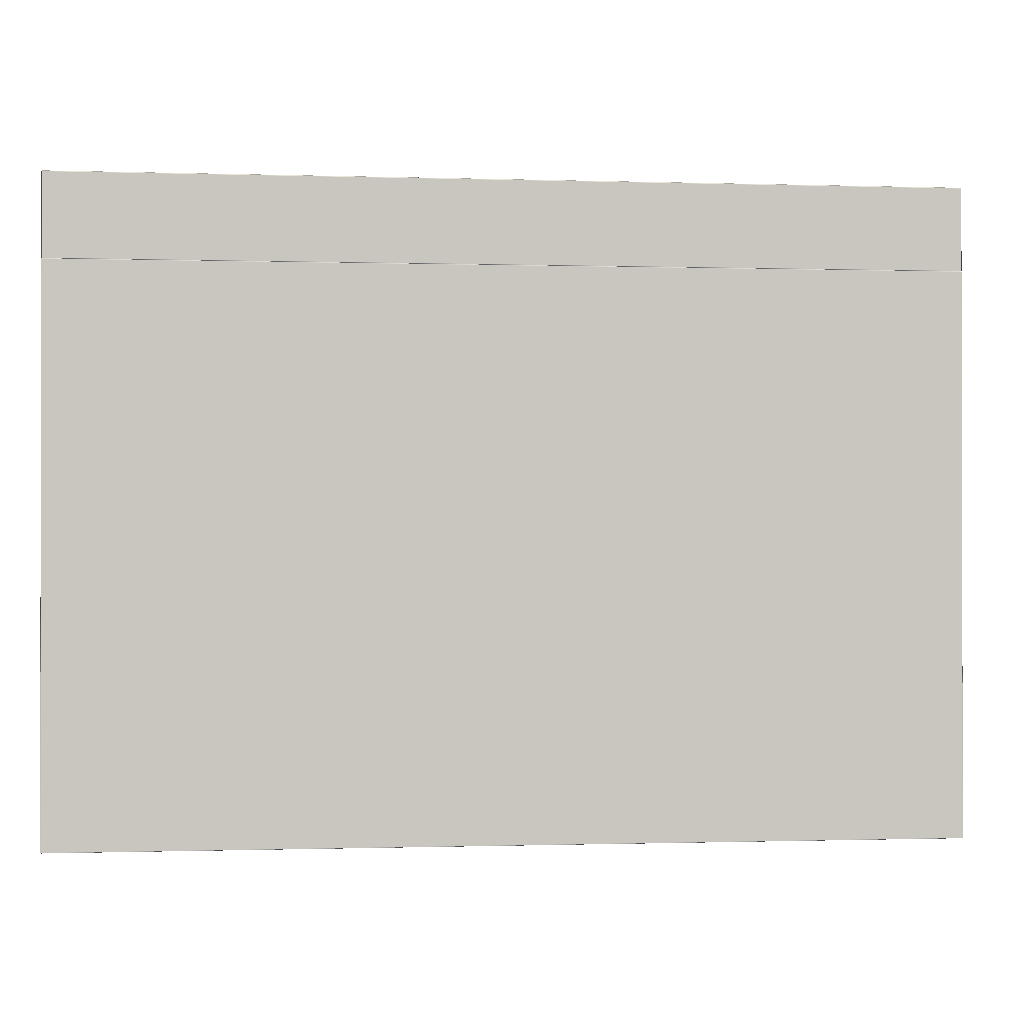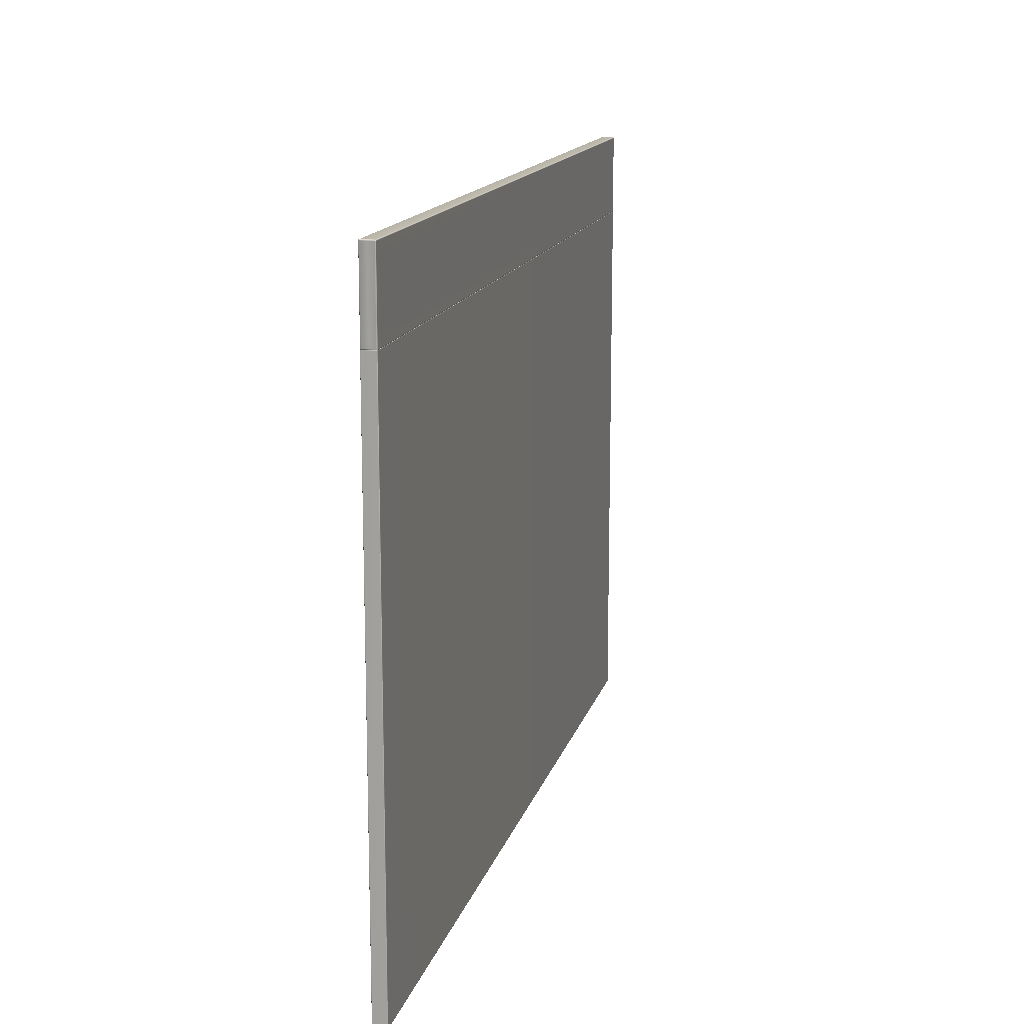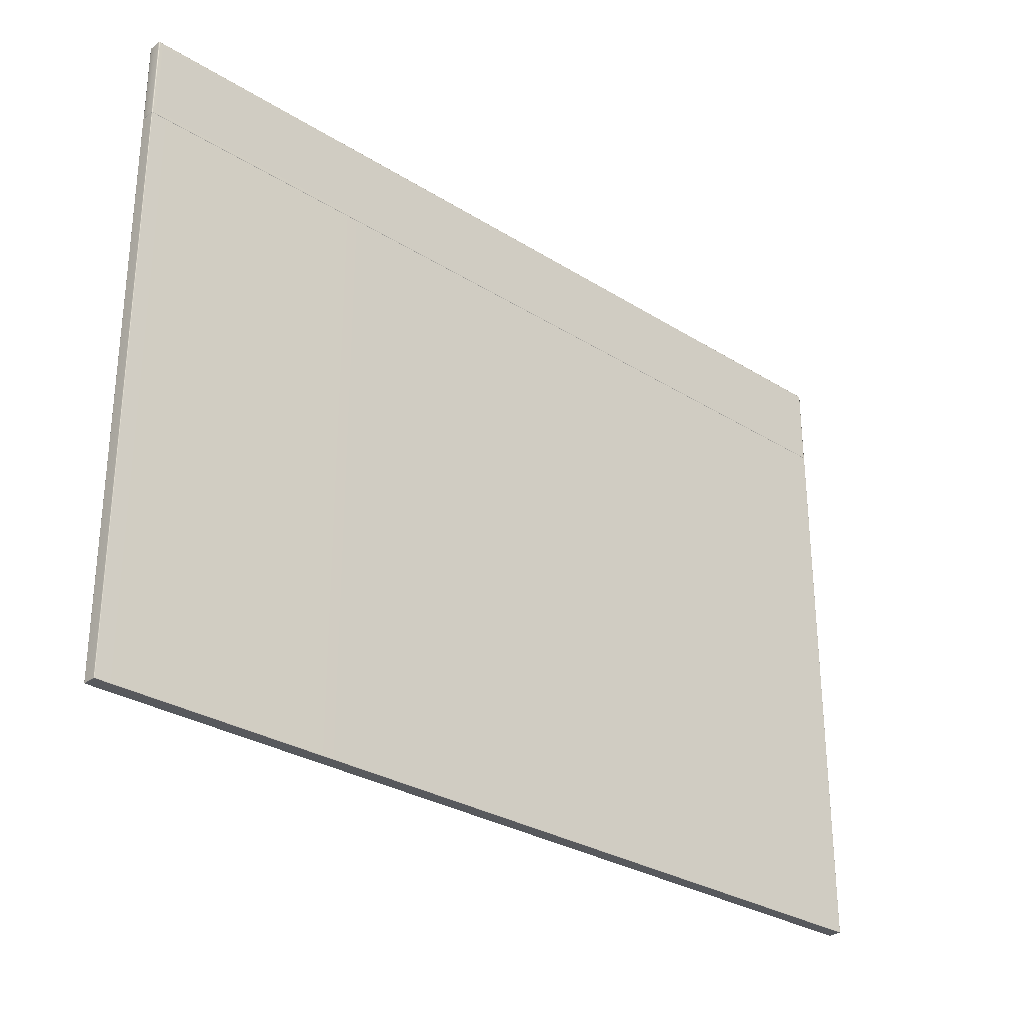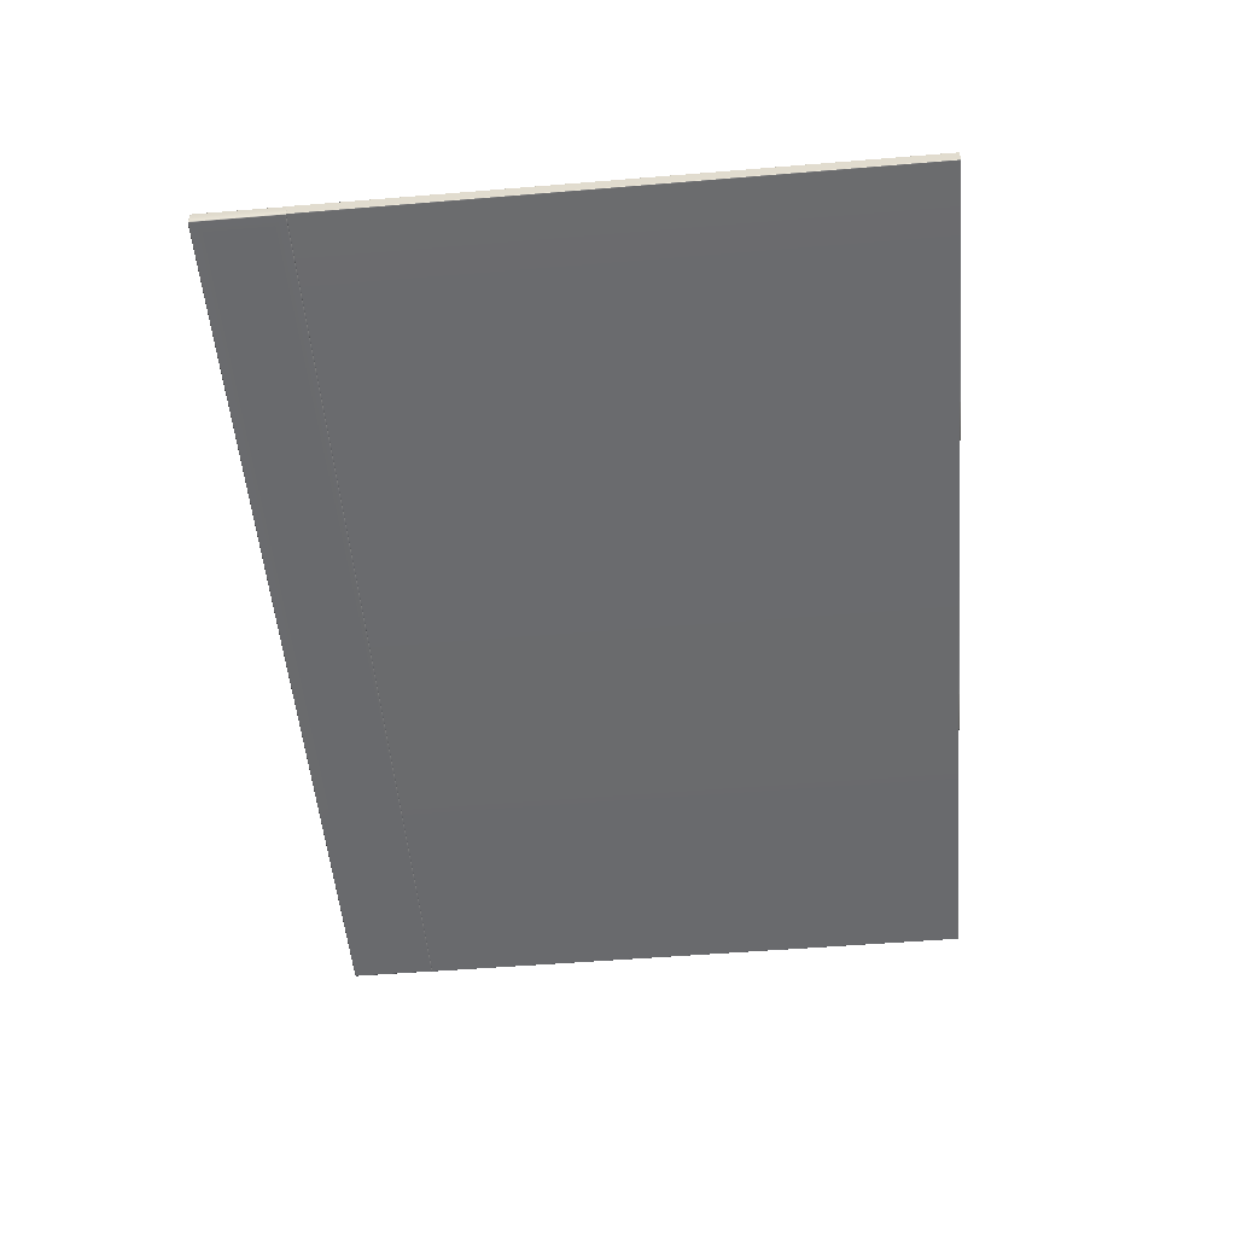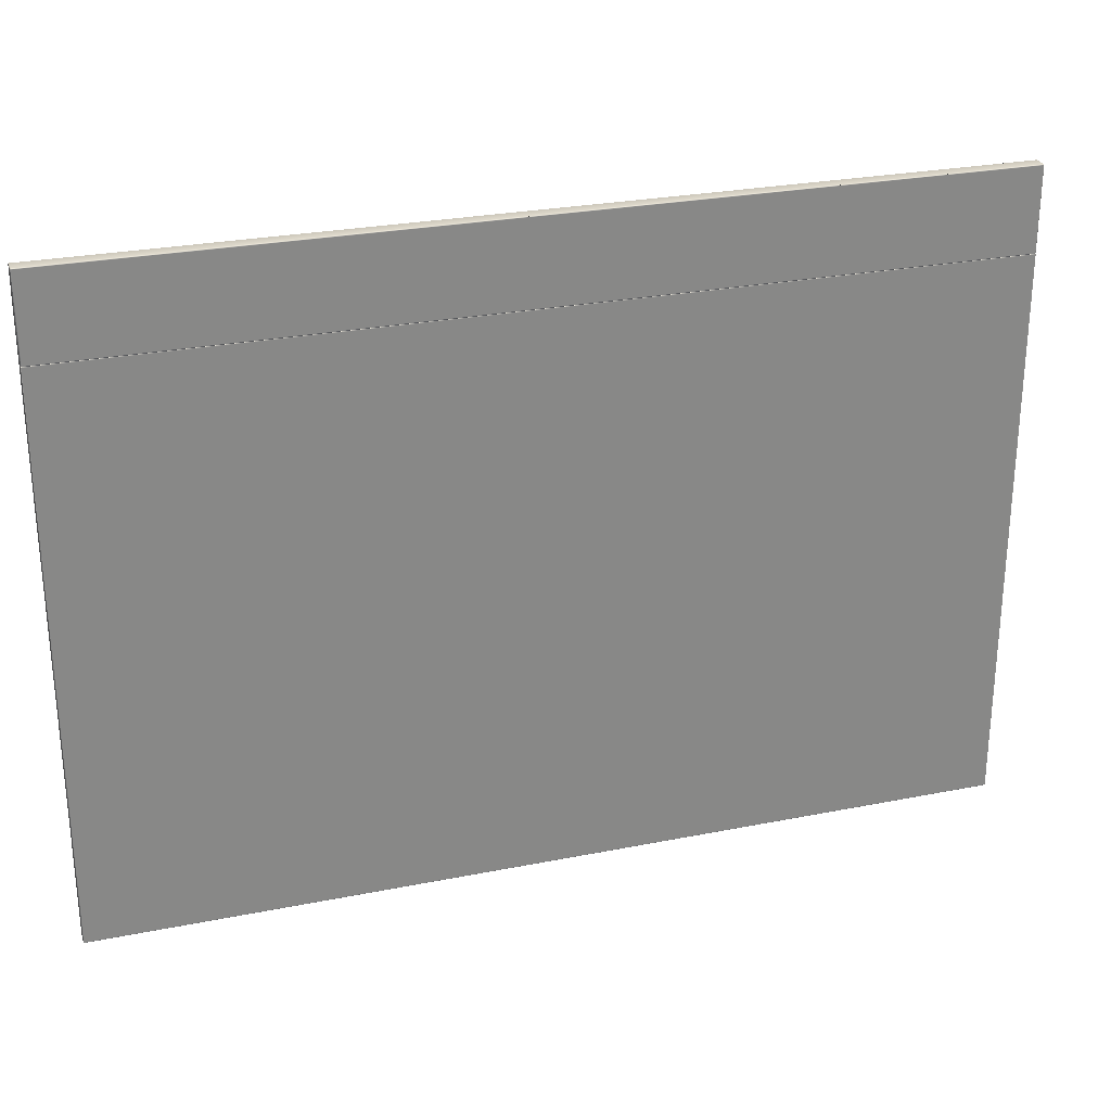
<metadata>
{"format":"obj","ext":"obj","renderer":"f3d","projection":"perspective","resolution":1024,"background":"white","views":[{"elev":-0.6,"azim":-6.7,"up":"+Z"},{"elev":14.6,"azim":103.9,"up":"+Z"},{"elev":-29.4,"azim":137.2,"up":"+Z"},{"elev":-53.3,"azim":95.0,"up":"+Y"},{"elev":27.0,"azim":-17.2,"up":"+Z"}]}
</metadata>
<code>
g ENV_endPlatform_MO
v -31 -0.4995 18.03
v -31 -0.4995 22
v 31 -0.4995 22
v 31 -0.4995 18.03
v -31 0.5005 22
v -31 0.5005 18.03
v 31 0.5005 18.03
v 31 0.5005 22
v -32 0.0004864 17.11
v -31.98 -0.4253 17.05
v -31.98 0.0004864 17.05
v -32 -0.4253 17.11
v -32 0.0004864 22.92
v -32 -0.4253 22.92
v -31.98 0.0004864 22.98
v -31.98 -0.4253 22.98
v -31.98 0.0004864 17.05
v -31.98 -0.4253 17.05
v -31.92 -0.4253 17.03
v -31.92 0.0004864 17.03
v 31.92 -0.4253 17.03
v 31.92 0.0004864 17.03
v 31.98 -0.4253 17.05
v 31.98 0.0004864 17.05
v 31.98 0.0004864 17.05
v 31.98 -0.4253 17.05
v 32 -0.4253 17.11
v 32 0.0004864 17.11
v 32 -0.4253 22.92
v 32 0.0004864 22.92
v 31.98 -0.4253 22.98
v 31.98 0.0004864 22.98
v -31.98 -0.4253 22.98
v -31.98 0.0004864 22.98
v -31.92 0.0004864 23
v -31.92 -0.4253 23
v 31.92 0.0004864 23
v 31.92 -0.4253 23
v 31.98 0.0004864 22.98
v 31.98 -0.4253 22.98
v -31.92 -0.4995 17.11
v -31 -0.4995 18.03
v 31 -0.4995 18.03
v 31.92 -0.4995 17.11
v 31.92 -0.478 17.05
v 31.97 -0.4683 17.06
v 31.95 -0.4419 17.08
v 31.92 -0.4478 17.07
v -31.92 -0.478 17.05
v -31.97 -0.4683 17.06
v -31.92 -0.4478 17.07
v -31.95 -0.4419 17.08
v 31.92 -0.4995 17.11
v 31 -0.4995 18.03
v 31 -0.4995 22
v 31.92 -0.4995 22.92
v 31.98 -0.478 22.92
v 31.97 -0.4683 22.97
v 31.95 -0.4419 22.95
v 31.96 -0.4478 22.92
v 31.98 -0.478 17.11
v 31.97 -0.4683 17.06
v 31.96 -0.4478 17.11
v 31.95 -0.4419 17.08
v 31.92 -0.4995 22.92
v 31 -0.4995 22
v -31 -0.4995 22
v -31.92 -0.4995 22.92
v -31.92 -0.478 22.98
v -31.97 -0.4683 22.97
v -31.95 -0.4419 22.95
v -31.92 -0.4478 22.96
v 31.92 -0.4478 22.96
v 31.92 -0.478 22.98
v 31.97 -0.4683 22.97
v 31.95 -0.4419 22.95
v -31.92 -0.4995 22.92
v -31 -0.4995 22
v -31 -0.4995 18.03
v -31.92 -0.4995 17.11
v -31.98 -0.478 17.11
v -31.97 -0.4683 17.06
v -31.95 -0.4419 17.08
v -31.96 -0.4478 17.11
v -31.96 -0.4478 22.92
v -31.98 -0.478 22.92
v -31.97 -0.4683 22.97
v -31.95 -0.4419 22.95
v -31.92 0.5005 22.92
v -31 0.5005 22
v 31 0.5005 22
v 31.92 0.5005 22.92
v 31.92 0.478 22.98
v 31.97 0.4683 22.97
v 31.95 0.4419 22.95
v 31.92 0.4478 22.96
v -31.92 0.4478 22.96
v -31.92 0.478 22.98
v -31.97 0.4683 22.97
v -31.95 0.4419 22.95
v 31.92 0.5005 22.92
v 31 0.5005 22
v 31 0.5005 18.03
v 31.92 0.5005 17.11
v 31.98 0.478 17.11
v 31.97 0.4683 17.06
v 31.95 0.4419 17.08
v 31.96 0.4478 17.11
v 31.96 0.4478 22.92
v 31.98 0.478 22.92
v 31.97 0.4683 22.97
v 31.95 0.4419 22.95
v 31.92 0.5005 17.11
v 31 0.5005 18.03
v -31 0.5005 18.03
v -31.92 0.5005 17.11
v -31.92 0.478 17.05
v -31.97 0.4683 17.06
v -31.95 0.4419 17.08
v -31.92 0.4478 17.07
v 31.92 0.4478 17.07
v 31.92 0.478 17.05
v 31.97 0.4683 17.06
v 31.95 0.4419 17.08
v -31.92 0.5005 17.11
v -31 0.5005 18.03
v -31 0.5005 22
v -31.92 0.5005 22.92
v -31.98 0.478 22.92
v -31.97 0.4683 22.97
v -31.95 0.4419 22.95
v -31.96 0.4478 22.92
v -31.98 0.478 17.11
v -31.97 0.4683 17.06
v -31.96 0.4478 17.11
v -31.95 0.4419 17.08
v -31.98 0.4253 17.05
v -31.95 0.4419 17.08
v -31.96 0.4478 17.11
v -32 0.4253 17.11
v -31.98 0.0004864 17.05
v -31.96 0.4478 22.92
v -32 0.0004864 17.11
v -32 0.4253 22.92
v -31.95 0.4419 22.95
v -32 0.0004864 22.92
v -31.98 0.4253 22.98
v -31.98 0.0004864 22.98
v -31.98 0.4253 22.98
v -31.95 0.4419 22.95
v -31.92 0.4478 22.96
v -31.92 0.4253 23
v -31.98 0.0004864 22.98
v -31.92 0.0004864 23
v 31.92 0.4253 23
v 31.92 0.4478 22.96
v 31.95 0.4419 22.95
v 31.92 0.0004864 23
v 31.98 0.4253 22.98
v 31.98 0.0004864 22.98
v 31.98 0.4253 22.98
v 31.95 0.4419 22.95
v 31.96 0.4478 22.92
v 32 0.4253 22.92
v 31.98 0.0004864 22.98
v 32 0.0004864 22.92
v 32 0.0004864 17.11
v 32 0.4253 17.11
v 31.96 0.4478 17.11
v 31.95 0.4419 17.08
v 31.98 0.4253 17.05
v 31.98 0.0004864 17.05
v 31.98 0.4253 17.05
v 31.95 0.4419 17.08
v 31.92 0.4478 17.07
v 31.92 0.4253 17.03
v 31.98 0.0004864 17.05
v 31.92 0.0004864 17.03
v -31.92 0.4253 17.03
v -31.92 0.4478 17.07
v -31.95 0.4419 17.08
v -31.92 0.0004864 17.03
v -31.98 0.4253 17.05
v -31.98 0.0004864 17.05
v -31.95 -0.4419 17.08
v -31.98 -0.4253 17.05
v -32 -0.4253 17.11
v -31.96 -0.4478 17.11
v -31.96 -0.4478 22.92
v -32 -0.4253 22.92
v -31.98 -0.4253 22.98
v -31.95 -0.4419 22.95
v -31.98 -0.4253 17.05
v -31.95 -0.4419 17.08
v -31.92 -0.4478 17.07
v -31.92 -0.4253 17.03
v 31.92 -0.4478 17.07
v 31.92 -0.4253 17.03
v 31.95 -0.4419 17.08
v 31.98 -0.4253 17.05
v 31.98 -0.4253 17.05
v 31.95 -0.4419 17.08
v 31.96 -0.4478 17.11
v 32 -0.4253 17.11
v 31.96 -0.4478 22.92
v 32 -0.4253 22.92
v 31.95 -0.4419 22.95
v 31.98 -0.4253 22.98
v 31.98 -0.4253 22.98
v 31.95 -0.4419 22.95
v 31.92 -0.4478 22.96
v 31.92 -0.4253 23
v -31.92 -0.4253 23
v -31.92 -0.4478 22.96
v -31.95 -0.4419 22.95
v -31.98 -0.4253 22.98
v -31.98 -0.4858 -22.95
v -31.98 -0.479 -22.98
v -31.98 -0.4497 -22.98
v -32 -0.4497 -22.95
v -31.98 -0.4858 17.02
v -32 0.4497 -22.95
v -31.98 0.4497 -22.98
v -32 -0.4497 17.02
v -31.98 0.4858 -22.95
v -31.98 0.479 -22.98
v -32 0.4497 17.02
v -31.98 0.4858 17.02
v -31.98 0.4497 17.06
v -31.98 0.479 17.05
v -31.98 -0.4497 17.06
v -31.98 -0.479 17.05
v -31.98 -0.4497 -22.98
v -31.98 -0.479 -22.98
v -31.95 -0.4858 -22.98
v -31.95 -0.4497 -23
v -31.98 0.4497 -22.98
v 31.95 -0.4497 -23
v 31.95 -0.4858 -22.98
v -31.95 0.4497 -23
v 31.98 -0.4497 -22.98
v 31.98 -0.479 -22.98
v 31.95 0.4497 -23
v 31.98 0.4497 -22.98
v 31.95 0.4858 -22.98
v 31.98 0.479 -22.98
v -31.95 0.4858 -22.98
v -31.98 0.479 -22.98
v -31.95 -0.4858 -22.98
v -31.98 -0.479 -22.98
v -31.98 -0.4858 -22.95
v -31.95 -0.4995 -22.95
v 31.95 -0.4858 -22.98
v -31.95 -0.4995 17.02
v -31.98 -0.4858 17.02
v 31.95 -0.4995 -22.95
v -31.95 -0.4858 17.06
v -31.98 -0.479 17.05
v 31.95 -0.4995 17.02
v 31.95 -0.4858 17.06
v 31.98 -0.4858 17.02
v 31.98 -0.479 17.05
v 31.98 -0.4858 -22.95
v 31.98 -0.479 -22.98
v -31.95 -0.4858 17.06
v -31.98 -0.479 17.05
v -31.98 -0.4497 17.06
v -31.95 -0.4497 17.07
v 31.95 -0.4858 17.06
v -31.95 0.4497 17.07
v -31.98 0.4497 17.06
v -31.95 0.4858 17.06
v -31.98 0.479 17.05
v 31.95 0.4497 17.07
v 31.95 0.4858 17.06
v 31.95 -0.4497 17.07
v 31.98 0.4497 17.06
v 31.98 0.479 17.05
v 31.98 -0.4497 17.06
v 31.98 -0.479 17.05
v 31.98 -0.4497 -22.98
v 31.98 -0.479 -22.98
v 31.98 -0.4858 -22.95
v 32 -0.4497 -22.95
v 31.98 0.4497 -22.98
v 32 -0.4497 17.02
v 31.98 -0.4858 17.02
v 32 0.4497 -22.95
v 31.98 -0.4497 17.06
v 31.98 -0.479 17.05
v 32 0.4497 17.02
v 31.98 0.4497 17.06
v 31.98 0.4858 17.02
v 31.98 0.479 17.05
v 31.98 0.4858 -22.95
v 31.98 0.479 -22.98
v -31.98 0.4858 -22.95
v -31.98 0.479 -22.98
v -31.95 0.4858 -22.98
v -31.95 0.5005 -22.95
v -31.98 0.4858 17.02
v 31.95 0.5005 -22.95
v 31.95 0.4858 -22.98
v -31.95 0.5005 17.02
v 31.98 0.4858 -22.95
v 31.98 0.479 -22.98
v 31.95 0.5005 17.02
v 31.98 0.4858 17.02
v 31.95 0.4858 17.06
v 31.98 0.479 17.05
v -31.95 0.4858 17.06
v -31.98 0.479 17.05
g ENV_endPlatform_MO_0
f 3 2 1
f 4 3 1
f 7 6 5
f 8 7 5
f 11 10 9
f 10 12 9
f 13 9 12
f 14 13 12
f 15 13 14
f 16 15 14
f 19 18 17
f 20 19 17
f 21 19 20
f 22 21 20
f 23 21 22
f 24 23 22
f 27 26 25
f 28 27 25
f 29 27 28
f 30 29 28
f 29 30 31
f 30 32 31
f 35 34 33
f 36 35 33
f 35 36 37
f 36 38 37
f 39 37 38
f 40 39 38
f 43 42 41
f 44 43 41
f 45 44 41
f 44 45 46
f 47 46 45
f 48 47 45
f 49 45 41
f 48 45 49
f 41 50 49
f 51 48 49
f 49 50 52
f 51 49 52
f 55 54 53
f 56 55 53
f 57 56 53
f 56 57 58
f 59 58 57
f 60 59 57
f 61 57 53
f 60 57 61
f 53 62 61
f 63 60 61
f 61 62 64
f 63 61 64
f 67 66 65
f 68 67 65
f 68 65 69
f 68 69 70
f 71 70 69
f 72 71 69
f 72 69 73
f 65 74 69
f 69 74 73
f 65 75 74
f 73 74 76
f 74 75 76
f 79 78 77
f 80 79 77
f 80 77 81
f 80 81 82
f 83 82 81
f 84 83 81
f 84 81 85
f 77 86 81
f 81 86 85
f 77 87 86
f 85 86 88
f 86 87 88
f 91 90 89
f 92 91 89
f 92 89 93
f 92 93 94
f 95 94 93
f 96 95 93
f 96 93 97
f 89 98 93
f 93 98 97
f 89 99 98
f 97 98 100
f 98 99 100
f 103 102 101
f 104 103 101
f 104 101 105
f 104 105 106
f 107 106 105
f 108 107 105
f 108 105 109
f 101 110 105
f 105 110 109
f 101 111 110
f 109 110 112
f 110 111 112
f 115 114 113
f 116 115 113
f 116 113 117
f 116 117 118
f 119 118 117
f 120 119 117
f 120 117 121
f 113 122 117
f 117 122 121
f 113 123 122
f 121 122 124
f 122 123 124
f 127 126 125
f 128 127 125
f 129 128 125
f 128 129 130
f 131 130 129
f 132 131 129
f 133 129 125
f 132 129 133
f 125 134 133
f 135 132 133
f 133 134 136
f 135 133 136
f 139 138 137
f 140 139 137
f 137 141 140
f 139 140 142
f 141 143 140
f 140 144 142
f 144 140 143
f 142 144 145
f 146 144 143
f 144 147 145
f 147 144 146
f 148 147 146
f 151 150 149
f 152 151 149
f 152 149 153
f 154 152 153
f 151 152 155
f 152 154 155
f 156 151 155
f 156 155 157
f 154 158 155
f 155 159 157
f 159 155 158
f 160 159 158
f 163 162 161
f 164 163 161
f 164 161 165
f 166 164 165
f 166 167 164
f 163 164 168
f 167 168 164
f 169 163 168
f 169 168 170
f 168 171 170
f 168 167 171
f 167 172 171
f 175 174 173
f 176 175 173
f 173 177 176
f 177 178 176
f 175 176 179
f 176 178 179
f 180 175 179
f 180 179 181
f 178 182 179
f 179 183 181
f 179 182 183
f 182 184 183
f 187 186 185
f 188 187 185
f 188 189 187
f 189 190 187
f 190 189 191
f 189 192 191
f 195 194 193
f 196 195 193
f 195 196 197
f 196 198 197
f 197 198 199
f 198 200 199
f 203 202 201
f 204 203 201
f 203 204 205
f 204 206 205
f 205 206 207
f 206 208 207
f 211 210 209
f 212 211 209
f 211 212 213
f 214 211 213
f 214 213 215
f 213 216 215
g ENV_endPlatform_MO_1
f 219 218 217
f 220 219 217
f 217 221 220
f 220 222 219
f 222 223 219
f 221 224 220
f 220 224 222
f 222 225 223
f 225 226 223
f 222 227 225
f 224 227 222
f 227 228 225
f 227 229 228
f 229 227 224
f 229 230 228
f 231 229 224
f 224 221 231
f 221 232 231
f 235 234 233
f 236 235 233
f 233 237 236
f 236 238 235
f 238 239 235
f 237 240 236
f 238 236 240
f 238 241 239
f 241 242 239
f 238 243 241
f 243 238 240
f 243 244 241
f 243 245 244
f 245 243 240
f 245 246 244
f 247 245 240
f 240 237 247
f 237 248 247
f 251 250 249
f 252 251 249
f 249 253 252
f 252 254 251
f 254 255 251
f 253 256 252
f 252 256 254
f 254 257 255
f 257 258 255
f 254 259 257
f 256 259 254
f 259 260 257
f 259 261 260
f 261 259 256
f 261 262 260
f 263 261 256
f 256 253 263
f 253 264 263
f 267 266 265
f 268 267 265
f 265 269 268
f 268 270 267
f 270 271 267
f 270 272 271
f 272 273 271
f 270 274 272
f 270 268 274
f 274 275 272
f 269 276 268
f 268 276 274
f 274 277 275
f 277 274 276
f 277 278 275
f 279 277 276
f 276 269 279
f 269 280 279
f 283 282 281
f 284 283 281
f 281 285 284
f 284 286 283
f 286 287 283
f 285 288 284
f 284 288 286
f 286 289 287
f 289 290 287
f 286 291 289
f 288 291 286
f 291 292 289
f 291 293 292
f 293 291 288
f 293 294 292
f 295 293 288
f 288 285 295
f 285 296 295
f 299 298 297
f 300 299 297
f 297 301 300
f 300 302 299
f 302 303 299
f 301 304 300
f 300 304 302
f 302 305 303
f 305 306 303
f 302 307 305
f 304 307 302
f 307 308 305
f 307 309 308
f 309 307 304
f 309 310 308
f 311 309 304
f 304 301 311
f 301 312 311

</code>
